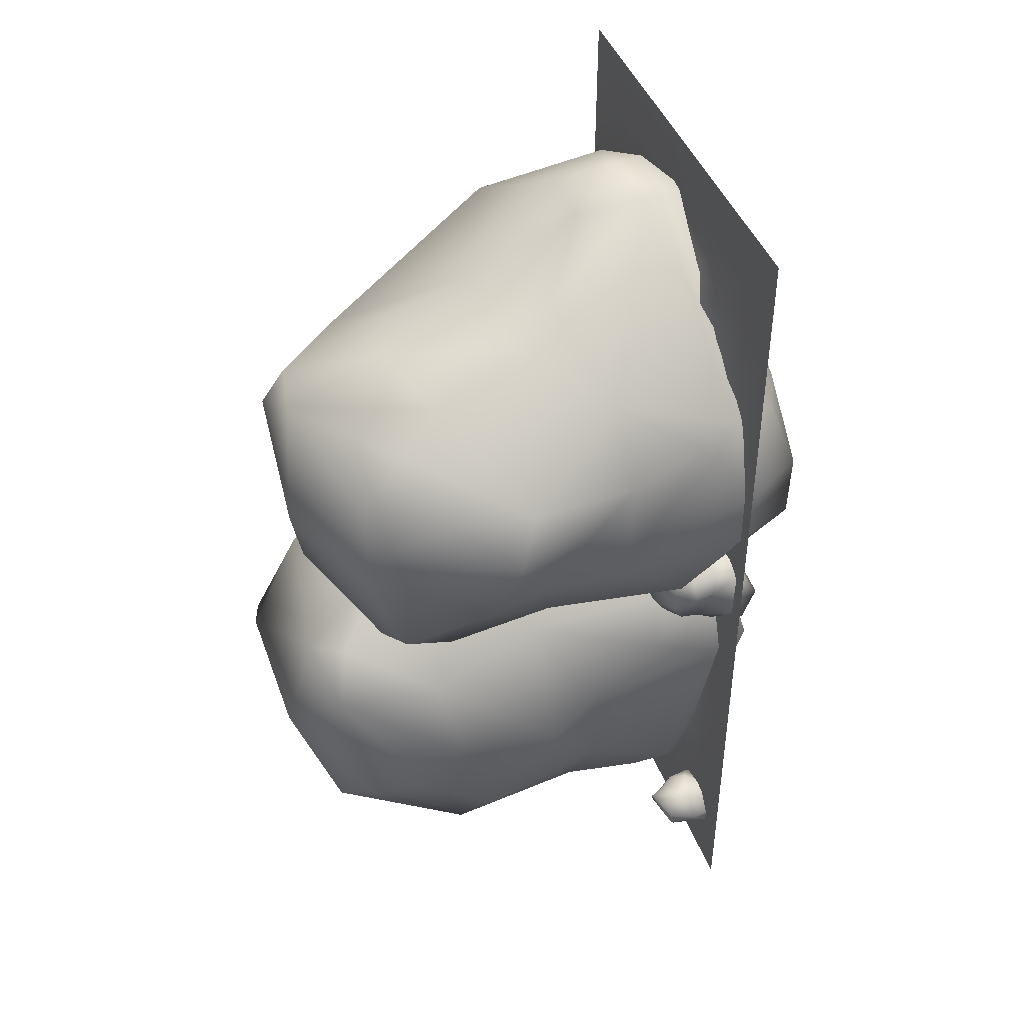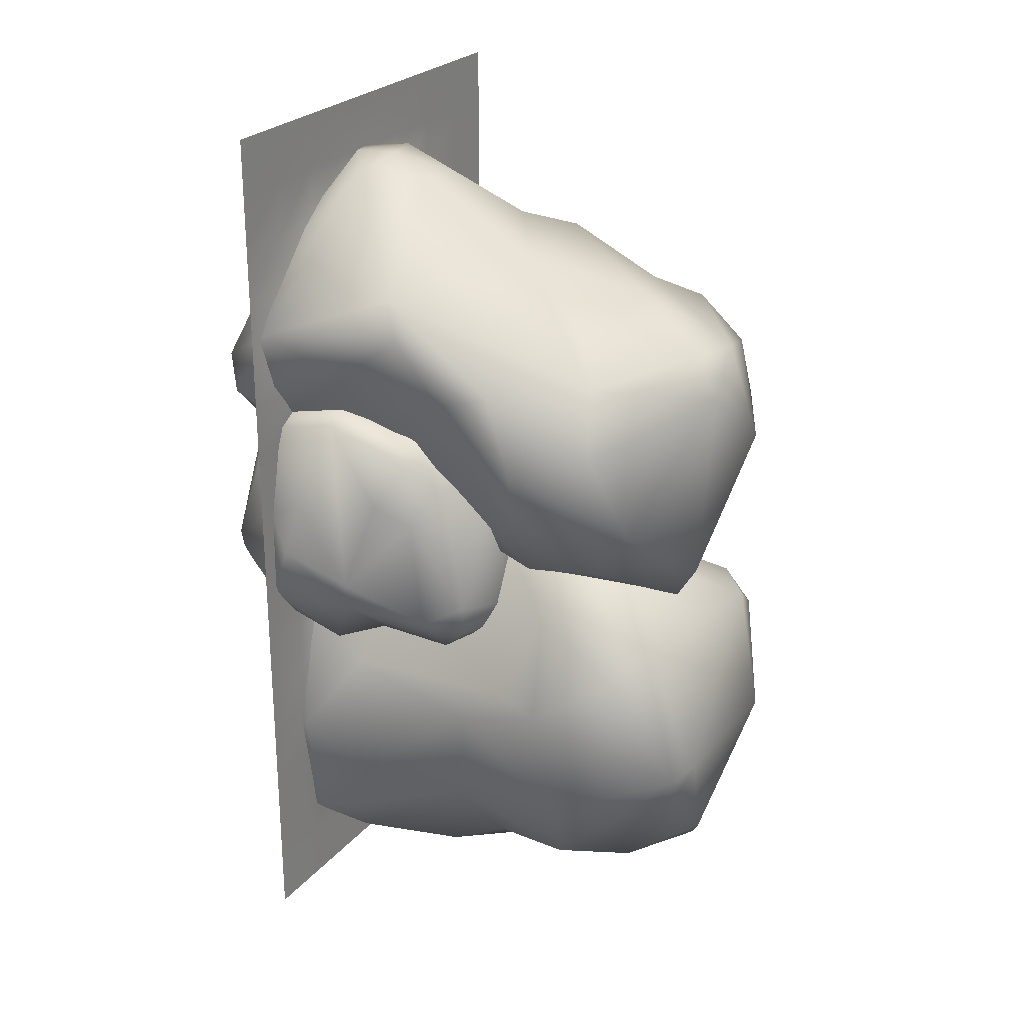
<metadata>
{"format":"obj","ext":"obj","renderer":"f3d","projection":"perspective","resolution":1024,"background":"white","views":[{"elev":43.3,"azim":-109.4,"up":"+Z"},{"elev":25.3,"azim":120.1,"up":"+Z"}]}
</metadata>
<code>
o 12_2_Cube.001
v -209.3 41.48 -702.6
v -204.7 -18.28 -679.6
v -174.1 41.18 -662.4
v -180.7 45.56 -703.7
v -183.9 63.13 -664.6
v -228.2 20.28 -677.1
v -219.5 48.96 -672.8
v -182.7 62.67 -671.5
v -206.1 27.58 -648.4
v -159.9 3.61 -661.2
v -217.1 49.07 -687
v -203.1 43.16 -648.6
v -146.2 20.65 -686.1
v -222.1 -3.688 -680
v -166.2 30.52 -659
v -179 14.55 -647.3
v -207 -4.72 -659.3
v -177.9 -17.92 -700.2
v -209.3 -8.65 -704
v -167.1 49.05 -683.7
v -192 -2.726 -655.3
v -172.6 -18.21 -667
v -164.2 -5.334 -704.4
v -164.8 33.38 -706.7
v -196.8 16.07 -716
v -184.8 14.28 -724.4
v -223.7 0.6759 -693.5
v -206.3 52.91 -293.8
v -213.8 66.76 -269
v -161.9 75.63 -232.3
v -238.8 0.9964 -215.7
v -172.6 72.64 -300.2
v -134.4 75.88 -267.6
v -217.2 -1.654 -203.3
v -197.7 9.941 -317.2
v -173.7 51.53 -305.5
v -156.9 -9.906 -207
v -216.3 69.75 -232.4
v -140.5 46.31 -296.9
v -118.1 -2.259 -235.6
v -111.8 -3.925 -255.2
v -156 28.1 -209.5
v -114.1 33.28 -267.3
v -162 84.09 -288.1
v -211.6 -27.48 -314.7
v -219.4 19.77 -211.2
v -111.8 15.62 -231
v -239.9 49.81 -232.9
v -238.4 5.501 -272.8
v -111.8 5.189 -279.3
v -167.8 -34.7 -296.6
v -148.4 -16.51 -312.3
v -216.9 -39.61 -269.9
v -167 82.05 -248.5
v -173.7 -34.78 -255
v -221.4 50.09 -214.8
v -202.6 29.33 -301.9
v -134.5 57.82 -233.6
v -178.9 22.67 -325.2
v -236.7 27.4 -232.5
v -145.4 -5.662 -314.6
v 41.33 193.1 -134.3
v 5.947 192.7 -319.4
v -33.41 32.87 -301.1
v 175.5 148.2 -105.7
v 13.53 177.5 -160.7
v -13.21 -25.38 -150.1
v 24.77 170.5 -366.8
v 190.9 165.5 -130.3
v 124.6 183.5 -119.9
v 94.3 233.1 -166
v 70.91 -93.71 -159.7
v 233.1 101.8 -284.4
v 177.1 49.66 -393.4
v -25.69 -19.43 -278.7
v 168.2 66.65 -73.95
v 124.9 -36.73 -118
v -1.131 122.8 -248.3
v 24.66 220.2 -197.8
v 202.7 -65.9 -293.7
v 19.09 65.09 -350.3
v 229.1 100.9 -315.2
v 211.8 73.7 -86.54
v 28.26 -79.34 -275.2
v 172.6 205.8 -365.5
v 202.1 176.3 -200
v 174.7 231.7 -341.4
v 123.4 -94.91 -261.7
v -37.69 16.55 -265.5
v -9.848 -65.83 -157.6
v 182.9 236.7 -303.4
v 146.4 -86.52 -178.5
v 216.6 135.8 -178.4
v 169.3 114.1 -365.1
v 86.98 52.51 -97.38
v 182.2 -17.02 -91.7
v 1.08 -40 -128
v 210.6 -19.79 -110.3
v 54.98 -96.93 -298.2
v 22.68 -85.87 -155
v 107.8 248.1 -349.2
v 99.06 266.3 -319.5
v 209.2 197.3 -322.3
v 170.7 202.7 -158.4
v -3.176 119.8 -308.2
v 52.8 91.1 -131.9
v 237.3 42.68 -189.6
v 180 -90.69 -297.4
v 38.04 242.1 -323.3
v 39.51 173 -377.6
v 76.65 249.8 -238.8
v 234.4 -0.5938 -212.5
v 205.4 -74.23 -263.6
v 260.8 35.89 -243.5
v 201.8 -4.633 -356.5
v 156.8 -62.35 -332.7
v 48.91 6.132 -366.5
v 58.83 -49.06 -355.9
v 48.31 -47.56 -105
v 73.6 122.1 -384.1
v 132.8 43.28 -404.5
v 233 -5.527 -318.5
v 178.1 -50.39 -128.1
v 48.16 227.4 -151.5
v 7.092 72.3 -193.6
v 164.3 -24.61 93.56
v 38.32 247.2 98.26
v 92.3 183.9 -244.9
v -126.3 -27.59 -275.6
v -163.2 432.7 -32.99
v -90.57 271.9 -321.1
v 35.04 450.8 -293.1
v -192.4 -44.75 7.111
v -64.17 177.3 117.7
v -114 334 46.37
v -0.5334 289.4 -316.3
v 119.7 291.7 -261.4
v -192.7 223.1 -232.9
v -237 -19.23 -79.48
v -226 66.14 -221.5
v 156 -85.74 -111.6
v -120.9 -122.5 -243.1
v -22.81 480.4 14
v 59.93 21.81 202.1
v -162.1 334.6 -282.9
v -67.76 410 -281.9
v 189.7 -22.37 -103
v -20.45 368.3 59.24
v 69.06 125.1 183.8
v -221.7 130.4 -43.29
v -184.9 439.6 -109
v 52.14 -53.31 -232.1
v 47.22 494.8 -25.48
v -55.98 -45.95 11.07
v -30.52 -36.3 139
v -160.8 420.5 -239.5
v 209.1 -68.83 -23.95
v 43.71 466.7 16.92
v 233.5 329.5 -87.09
v 50.65 69.96 204.2
v -66.85 498.6 -111.8
v 221.7 166.1 86.37
v 141.1 382.4 -6.066
v 117.4 239.6 -223.1
v -243.3 146.6 -151.8
v -176 82.19 -263.5
v -238.2 -1.702 -150.1
v -5.267 23.25 -264.7
v -54.99 137.5 -262.2
v 225 101.9 -19.5
v 110.4 31.49 -174
v 143.2 134 -122.4
v 211.3 288.1 -10.33
v 184.4 404.1 -71.6
v 245.3 12.48 25.23
v 240.4 187.5 49.45
v -108.1 229.3 98.43
v 6.211 122.3 178.4
v 4.728 -83.43 -20.22
v 143.3 -99.03 -64.6
v -169.8 -96.35 -111.9
v -213.4 6.049 12.48
v 23.42 468.9 -262
v 145 436 -177.3
v -2.091 -7.422 189.6
v -205.9 345 -48.6
v -230.8 254.8 -43.26
v 78.36 335.8 37.1
v 193.7 307.7 -173.2
v -198.5 400.8 -227.4
v -216.7 303.5 -195
v 147.6 395.4 -230.1
v -13.93 45.65 196.2
v -84.6 -119.4 -256.7
v 48.82 -113 -203.1
v -167.8 135.5 35.04
v 102.8 54.31 190.6
v 222.7 -53.13 -63.98
v 220.1 229.1 -30.17
v -77.71 -69.04 -280.4
v -220.6 49.54 -7.374
v -250.7 249.5 -139
v -256.7 277.7 -90.6
v -137.1 163.7 -268.2
v -149.6 -64.12 16.12
v -151.3 382.3 20.17
v -26.95 -50.12 -269.1
v -138.9 222.1 -325.4
v 190.7 237.6 -451.1
v 143.4 57.46 -693.5
v -158.2 448.8 -526.5
v 150 355.4 -628.4
v 158.8 512 -473.6
v -127.3 -20.66 -621.6
v -194.7 158 -417.8
v -184.9 330.6 -465.2
v 187.8 364 -545.1
v 200.4 343.6 -415.1
v 32.24 295.4 -684.5
v -79.97 28.08 -695.9
v 32.18 143.4 -737.1
v 153.8 -60.17 -383.7
v 134.2 -42.54 -691.3
v -136.4 472.7 -374.4
v -179 -22.47 -299.9
v 71.49 412.8 -660.7
v 104.9 478.1 -564.7
v 152.7 -3.533 -338.9
v -155.1 353.2 -372
v -176.1 81.12 -281.4
v -128.2 163.2 -638
v -105.5 475.2 -579.6
v 199.3 8.008 -523.8
v -70.39 490.3 -329.7
v -62.66 -33.66 -502.1
v -160.5 -56.59 -418.4
v 20.81 485.6 -623.3
v 102.7 -68.76 -293.7
v -103.5 453.4 -318.1
v 102.2 329.9 -228.2
v -193.5 24.41 -298
v -54.25 523.6 -467.9
v -24.14 131.7 -187.6
v -21.53 369.4 -260.3
v 175.3 284.3 -408.8
v -49.16 206.3 -704.5
v 90.11 164.9 -710.5
v -23.36 61.84 -726.7
v 185.9 94.45 -574.5
v 139.9 208.5 -595.1
v 78.38 94.29 -246.2
v 164.7 71.75 -430.6
v 120.1 156.2 -359
v 32.72 273.5 -219.2
v 52.19 402.5 -249.5
v 65.32 -4.542 -224.3
v 13.04 159.6 -184.7
v -208.8 216.4 -455.1
v -202.3 84.79 -338.8
v 0.4059 -67.43 -471.2
v 109.7 -83.14 -375.2
v -6.14 -44.32 -667.3
v -150.8 28.95 -627.8
v 123.5 523.1 -465.7
v 117.3 461.4 -327.1
v -194.3 -42.86 -364.8
v -151.5 371 -586.9
v -153.4 284.4 -622.7
v -81.69 319.1 -303
v 159.4 332.4 -307
v -4.949 466.7 -653.9
v -25.32 366.3 -672.5
v 170.3 434.4 -357.1
v -214.7 7.929 -362.1
v 163.4 -39.26 -665.8
v 183 -56.37 -524.2
v -168.9 145.3 -553.8
v -153.3 8.293 -262.3
v 140.9 -45.18 -297.8
v 63.83 220.4 -231.8
v 178.6 14.58 -661.5
v -144.7 76.33 -635.3
v -80.94 303.5 -685.7
v -129.8 319.9 -663
v 99.9 241.8 -664
v -110.5 -44.96 -584
v -189.2 386.5 -500.7
v -256 0 256
v -192 0 256
v -128 0 256
v -64 0 256
v 0 0 256
v 64 0 256
v 128 0 256
v 192 0 256
v 256 0 256
v -256 0 192
v -192 0 192
v -128 0 192
v -64 0 192
v 0 0 192
v 64 0 192
v 128 0 192
v 192 0 192
v 256 0 192
v -256 0 128
v -192 0 128
v -128 0.0696 128
v -64 3.481 128
v 0 4.133 128
v 64 2.51 128
v 128 1.556 128
v 192 0.01923 128
v 256 0 128
v -256 0 64
v -192 0 64
v -128 6.079 64
v -64 40.23 64
v 0 56.8 64
v 64 45.45 64
v 128 21.72 64
v 192 2.412 64
v 256 0 64
v -256 0 0
v -192 0.03282 0
v -128 15.77 0
v -64 60.64 0
v 0 89.05 0
v 64 83.91 0
v 128 39.37 0
v 192 7.83 0
v 256 0 0
v -256 0 -64
v -192 0.01062 -64
v -128 12.47 -64
v -64 50.84 -64
v 0 88.23 -64
v 64 84.5 -64
v 128 35.27 -64
v 192 7.05 -64
v 256 0 -64
v -256 0 -128
v -192 0 -128
v -128 2.678 -128
v -64 29.78 -128
v 0 79.27 -128
v 64 77.64 -128
v 128 26.87 -128
v 192 1.498 -128
v 256 0 -128
v -256 0 -192
v -192 0 -192
v -128 0.3332 -192
v -64 20.47 -192
v 0 77.24 -192
v 64 60.88 -192
v 128 8.807 -192
v 192 0.009375 -192
v 256 0 -192
v -256 0 -256
v -64 28.19 -256
v 0 67.51 -256
v 128 0.2776 -256
v 192 0 -256
v 256 0 -256
v -192 0 -256
v -128 0.7039 -256
v 64 30.15 -256
v -256 0 -320
v -192 0 -320
v -128 0.9392 -320
v -64 15.78 -320
v 0 39.9 -320
v 64 15.47 -320
v 128 0.159 -320
v 192 0 -320
v 256 0 -320
v -256 0 -384
v -192 0 -384
v -128 0.3645 -384
v -64 26.89 -384
v 0 85.17 -384
v 64 66.27 -384
v 128 6.275 -384
v 192 0 -384
v 256 0 -384
v -256 0 -448
v -192 0 -448
v -128 1.447 -448
v -64 55.18 -448
v 0 107.2 -448
v 64 97.14 -448
v 128 11.82 -448
v 192 0 -448
v 256 0 -448
v -256 0 -512
v -192 0 -512
v -128 4.644 -512
v -64 51.02 -512
v 0 92.92 -512
v 64 85.81 -512
v 128 13.9 -512
v 192 0.03213 -512
v 256 0 -512
v -256 0 -576
v -192 0 -576
v -128 0.9588 -576
v -64 20.19 -576
v 0 47.59 -576
v 64 40.77 -576
v 128 5.128 -576
v 192 0.007013 -576
v 256 0 -576
v -256 0 -640
v -192 0 -640
v -128 0 -640
v -64 0.3623 -640
v 0 3.82 -640
v 64 1.993 -640
v 128 0.02685 -640
v 192 0 -640
v 256 0 -640
v -256 0 -704
v -192 0 -704
v -128 0 -704
v -64 0 -704
v 0 0 -704
v 64 0 -704
v 128 0 -704
v 192 0 -704
v 256 0 -704
v -256 0 -768
v -192 0 -768
v -128 0 -768
v -64 0 -768
v 0 0 -768
v 64 0 -768
v 128 0 -768
v 192 0 -768
v 256 0 -768
f 288 289 298 297
f 289 290 299 298
f 290 291 300 299
f 291 292 301 300
f 292 293 302 301
f 293 294 303 302
f 294 295 304 303
f 295 296 305 304
f 297 298 307 306
f 298 299 308 307
f 299 300 309 308
f 300 301 310 309
f 301 302 311 310
f 302 303 312 311
f 303 304 313 312
f 304 305 314 313
f 306 307 316 315
f 307 308 317 316
f 308 309 318 317
f 309 310 319 318
f 310 311 320 319
f 311 312 321 320
f 312 313 322 321
f 313 314 323 322
f 315 316 325 324
f 316 317 326 325
f 317 318 327 326
f 318 319 328 327
f 319 320 329 328
f 320 321 330 329
f 321 322 331 330
f 322 323 332 331
f 324 325 334 333
f 325 326 335 334
f 326 327 336 335
f 327 328 337 336
f 328 329 338 337
f 329 330 339 338
f 330 331 340 339
f 331 332 341 340
f 333 334 343 342
f 334 335 344 343
f 335 336 345 344
f 336 337 346 345
f 337 338 347 346
f 338 339 348 347
f 339 340 349 348
f 340 341 350 349
f 342 343 352 351
f 343 344 353 352
f 344 345 354 353
f 345 346 355 354
f 346 347 356 355
f 347 348 357 356
f 348 349 358 357
f 349 350 359 358
f 351 352 366 360
f 352 353 367 366
f 353 354 361 367
f 354 355 362 361
f 355 356 368 362
f 356 357 363 368
f 357 358 364 363
f 358 359 365 364
f 360 366 370 369
f 366 367 371 370
f 367 361 372 371
f 361 362 373 372
f 362 368 374 373
f 368 363 375 374
f 363 364 376 375
f 364 365 377 376
f 369 370 379 378
f 370 371 380 379
f 371 372 381 380
f 372 373 382 381
f 373 374 383 382
f 374 375 384 383
f 375 376 385 384
f 376 377 386 385
f 378 379 388 387
f 379 380 389 388
f 380 381 390 389
f 381 382 391 390
f 382 383 392 391
f 383 384 393 392
f 384 385 394 393
f 385 386 395 394
f 387 388 397 396
f 388 389 398 397
f 389 390 399 398
f 390 391 400 399
f 391 392 401 400
f 392 393 402 401
f 393 394 403 402
f 394 395 404 403
f 396 397 406 405
f 397 398 407 406
f 398 399 408 407
f 399 400 409 408
f 400 401 410 409
f 401 402 411 410
f 402 403 412 411
f 403 404 413 412
f 405 406 415 414
f 406 407 416 415
f 407 408 417 416
f 408 409 418 417
f 409 410 419 418
f 410 411 420 419
f 411 412 421 420
f 412 413 422 421
f 414 415 424 423
f 415 416 425 424
f 416 417 426 425
f 417 418 427 426
f 418 419 428 427
f 419 420 429 428
f 420 421 430 429
f 421 422 431 430
f 423 424 433 432
f 424 425 434 433
f 425 426 435 434
f 426 427 436 435
f 427 428 437 436
f 428 429 438 437
f 429 430 439 438
f 430 431 440 439
f 6 14 9
f 25 26 19
f 15 9 16
f 9 17 21
f 20 5 3
f 4 24 26
f 6 11 1
f 1 25 27
f 20 15 13
f 15 10 13
f 4 20 24
f 4 11 8
f 2 14 27
f 2 27 19
f 16 9 21
f 10 21 22
f 15 16 10
f 23 10 22
f 24 13 23
f 27 25 19
f 26 18 19
f 25 1 26
f 17 9 14
f 12 7 6
f 26 24 23
f 20 13 24
f 23 22 18
f 19 18 2
f 11 7 5
f 9 12 6
f 26 1 4
f 15 3 9
f 4 8 20
f 5 7 12
f 6 7 11
f 6 1 27
f 20 3 15
f 3 12 9
f 18 22 2
f 8 5 20
f 8 11 5
f 4 1 11
f 2 17 14
f 10 16 21
f 23 13 10
f 18 26 23
f 14 6 27
f 22 21 17
f 2 22 17
f 5 12 3
f 55 53 45
f 39 43 50
f 29 54 44
f 39 44 33
f 32 39 36
f 48 29 28
f 36 39 59
f 41 55 51
f 55 37 34
f 33 30 58
f 49 53 31
f 61 52 45
f 51 55 45
f 47 42 37
f 50 47 41
f 61 39 50
f 50 41 52
f 35 61 45
f 57 36 59
f 49 31 60
f 56 38 48
f 48 60 46
f 32 36 57
f 39 61 59
f 47 40 41
f 34 46 31
f 55 40 37
f 44 54 33
f 48 38 29
f 45 49 35
f 35 59 61
f 58 30 42
f 37 42 34
f 40 47 37
f 32 29 44
f 54 38 30
f 60 28 57
f 60 48 28
f 33 58 43
f 43 58 47
f 42 30 56
f 42 56 46
f 56 48 46
f 55 41 40
f 29 38 54
f 39 32 44
f 28 29 32
f 53 55 34
f 31 53 34
f 49 45 53
f 45 52 51
f 34 42 46
f 58 42 47
f 50 43 47
f 61 50 52
f 28 32 57
f 35 57 59
f 60 57 49
f 31 46 60
f 49 57 35
f 39 33 43
f 52 41 51
f 33 54 30
f 56 30 38
f 123 113 98
f 86 93 73
f 85 94 120
f 67 90 97
f 125 89 67
f 112 107 98
f 84 99 100
f 87 91 103
f 108 80 113
f 108 116 80
f 94 82 74
f 62 106 95
f 105 81 64
f 81 120 117
f 73 107 114
f 62 70 124
f 85 103 82
f 63 109 68
f 101 85 110
f 79 124 111
f 88 92 72
f 114 107 112
f 113 112 98
f 122 82 114
f 73 114 82
f 121 74 115
f 121 115 116
f 116 115 80
f 118 121 116
f 117 120 121
f 84 75 99
f 75 84 90
f 89 75 90
f 66 78 125
f 78 89 125
f 97 90 100
f 96 76 77
f 96 77 123
f 83 65 76
f 77 95 119
f 91 102 111 71
f 115 74 122
f 98 83 96
f 92 113 123
f 66 62 124
f 91 86 103
f 93 69 83
f 97 119 95 106
f 122 74 82
f 78 63 105
f 94 74 121 120
f 67 89 90
f 64 81 117
f 87 101 102 91
f 80 115 122
f 99 108 88
f 111 124 71
f 101 110 109 102
f 102 109 79 111
f 83 107 73 93
f 110 120 81 68
f 86 69 93
f 81 105 63 68
f 106 62 66
f 70 104 71 124
f 108 113 92
f 88 108 92
f 112 113 122 114
f 104 69 86
f 71 104 91
f 85 87 103
f 82 103 73
f 63 79 109
f 68 109 110
f 101 87 85
f 63 78 79
f 78 66 79
f 77 92 123
f 72 92 77
f 96 123 98
f 90 84 100
f 100 72 119
f 80 122 113
f 105 64 89 78
f 118 117 121
f 75 64 117
f 99 75 118
f 75 117 118
f 95 76 65 70
f 119 97 100
f 96 83 76
f 77 119 72
f 70 62 95
f 67 97 106 125
f 77 76 95
f 108 99 118 116
f 89 64 75
f 110 85 120
f 73 103 86
f 98 107 83
f 88 72 100 99
f 69 104 70 65
f 79 66 124
f 91 104 86
f 83 69 65
f 94 85 82
f 106 66 125
f 192 184 159
f 187 150 196
f 153 163 174
f 202 165 150
f 201 139 182
f 170 147 171
f 174 163 173
f 199 159 173
f 170 175 198
f 199 173 176
f 163 127 162
f 179 185 155
f 195 141 179
f 195 179 194
f 190 145 191
f 190 156 145
f 151 190 191
f 151 156 190
f 145 131 138
f 137 164 128
f 189 159 199
f 135 187 177
f 126 197 144
f 155 185 205
f 151 130 161
f 132 183 184
f 184 153 174
f 146 183 132
f 133 182 139
f 142 181 167
f 177 196 134
f 178 160 149
f 178 193 160
f 162 197 175
f 197 149 160
f 170 198 147
f 157 175 126
f 171 147 152
f 128 171 152
f 204 169 129
f 131 169 204
f 129 169 200
f 168 152 200
f 169 168 200
f 131 132 136
f 136 137 128
f 165 167 139
f 167 140 142
f 203 151 191
f 204 129 166
f 136 132 137
f 169 136 128
f 172 170 171
f 141 180 179
f 205 133 181
f 156 161 183
f 206 135 143
f 130 186 206
f 162 176 173 163
f 154 155 205
f 180 157 126
f 180 141 198 157
f 172 189 199
f 203 191 202
f 187 186 203
f 201 196 150
f 187 203 150
f 168 128 152
f 131 136 169
f 176 162 175
f 162 149 197
f 127 177 134
f 196 177 187
f 193 185 144 160
f 205 185 133
f 143 135 148
f 153 161 143
f 135 206 187
f 191 145 138
f 202 191 138
f 137 132 192
f 164 137 189
f 137 192 189
f 188 158 148
f 163 158 188
f 163 153 158
f 163 188 127
f 188 148 127
f 206 186 187
f 126 144 185
f 195 194 200 152
f 161 130 143
f 158 153 143
f 158 143 148
f 146 156 183
f 194 179 142
f 139 167 181 133
f 129 194 142
f 200 194 129
f 141 195 152 147
f 147 198 141
f 196 182 193 134
f 154 179 155
f 178 149 127 134
f 140 167 165 138
f 178 134 193
f 127 148 177
f 177 148 135
f 162 127 149
f 126 175 197
f 199 176 170
f 198 175 157
f 170 176 175
f 159 184 174
f 159 174 173
f 164 172 171
f 128 164 171
f 166 129 142 140
f 202 138 165
f 151 203 186 130
f 182 196 201
f 165 139 201 150
f 166 140 138 204
f 203 202 150
f 126 185 179 180
f 138 131 204
f 169 128 168
f 172 199 170
f 172 164 189
f 181 142 179 205
f 182 133 185 193
f 179 154 205
f 131 145 146 132
f 156 151 161
f 183 153 184
f 183 161 153
f 130 206 143
f 144 197 160
f 189 192 159
f 132 184 192
f 145 156 146
f 273 265 240
f 268 231 277
f 234 244 255
f 283 246 231
f 282 220 263
f 251 228 252
f 255 244 254
f 280 240 254
f 251 256 279
f 280 254 257
f 244 208 243
f 260 266 236
f 276 222 260
f 276 260 275
f 271 226 272
f 271 237 226
f 232 271 272
f 232 237 271
f 226 212 219
f 218 245 209
f 270 240 280
f 216 268 258
f 207 278 225
f 236 266 286
f 232 211 242
f 213 264 265
f 265 234 255
f 227 264 213
f 214 263 220
f 223 262 248
f 258 277 215
f 259 241 230
f 259 274 241
f 243 278 256
f 278 230 241
f 251 279 228
f 238 256 207
f 252 228 233
f 209 252 233
f 285 250 210
f 212 250 285
f 210 250 281
f 249 233 281
f 250 249 281
f 212 213 217
f 217 218 209
f 246 248 220
f 248 221 223
f 284 232 272
f 285 210 247
f 217 213 218
f 250 217 209
f 253 251 252
f 222 261 260
f 286 214 262
f 237 242 264
f 287 216 224
f 211 267 287
f 243 257 254 244
f 235 236 286
f 261 238 207
f 261 222 279 238
f 253 270 280
f 284 272 283
f 268 267 284
f 282 277 231
f 268 284 231
f 249 209 233
f 212 217 250
f 257 243 256
f 243 230 278
f 208 258 215
f 277 258 268
f 274 266 225 241
f 286 266 214
f 224 216 229
f 234 242 224
f 216 287 268
f 272 226 219
f 283 272 219
f 218 213 273
f 245 218 270
f 218 273 270
f 269 239 229
f 244 239 269
f 244 234 239
f 244 269 208
f 269 229 208
f 287 267 268
f 207 225 266
f 276 275 281 233
f 242 211 224
f 239 234 224
f 239 224 229
f 227 237 264
f 275 260 223
f 220 248 262 214
f 210 275 223
f 281 275 210
f 222 276 233 228
f 228 279 222
f 277 263 274 215
f 235 260 236
f 259 230 208 215
f 221 248 246 219
f 259 215 274
f 208 229 258
f 258 229 216
f 243 208 230
f 207 256 278
f 280 257 251
f 279 256 238
f 251 257 256
f 240 265 255
f 240 255 254
f 245 253 252
f 209 245 252
f 247 210 223 221
f 283 219 246
f 232 284 267 211
f 263 277 282
f 246 220 282 231
f 247 221 219 285
f 284 283 231
f 207 266 260 261
f 219 212 285
f 250 209 249
f 253 280 251
f 253 245 270
f 262 223 260 286
f 263 214 266 274
f 260 235 286
f 212 226 227 213
f 237 232 242
f 264 234 265
f 264 242 234
f 211 287 224
f 225 278 241
f 270 273 240
f 213 265 273
f 226 237 227

</code>
